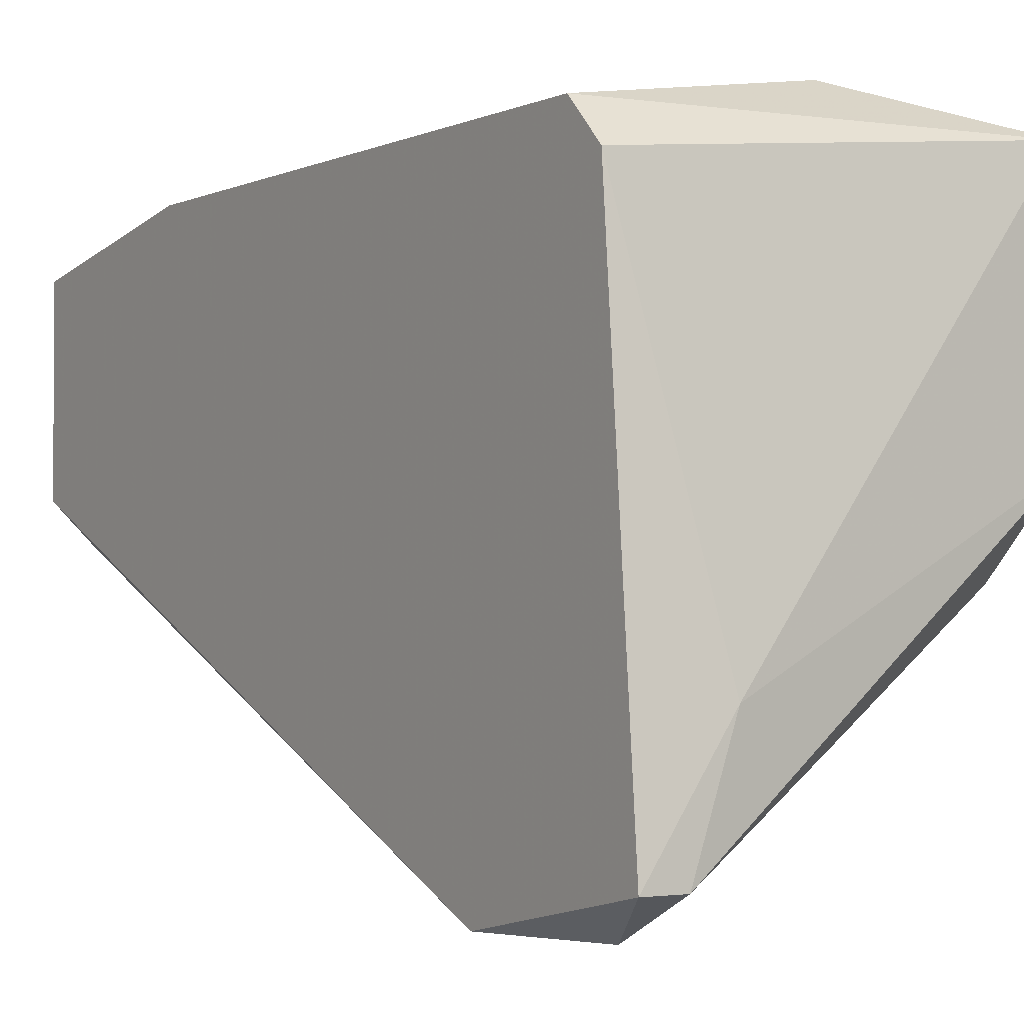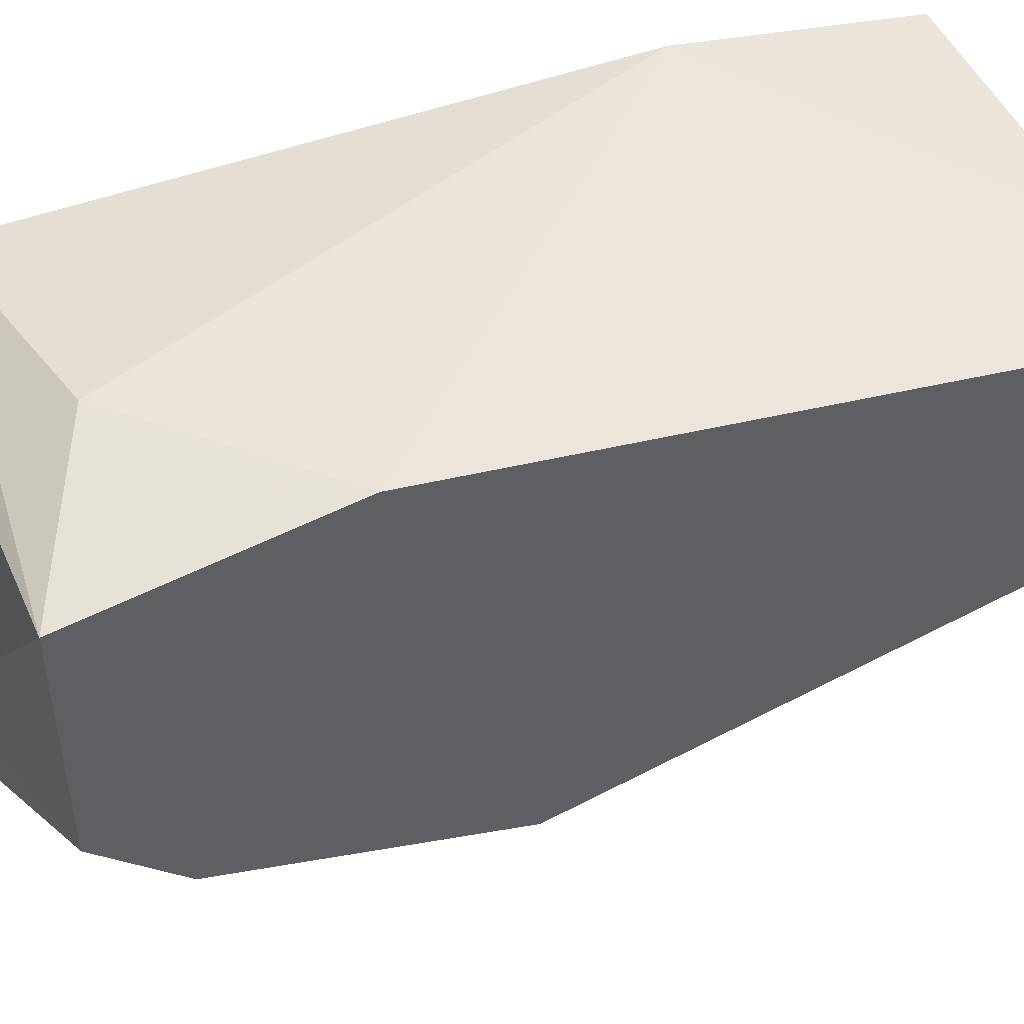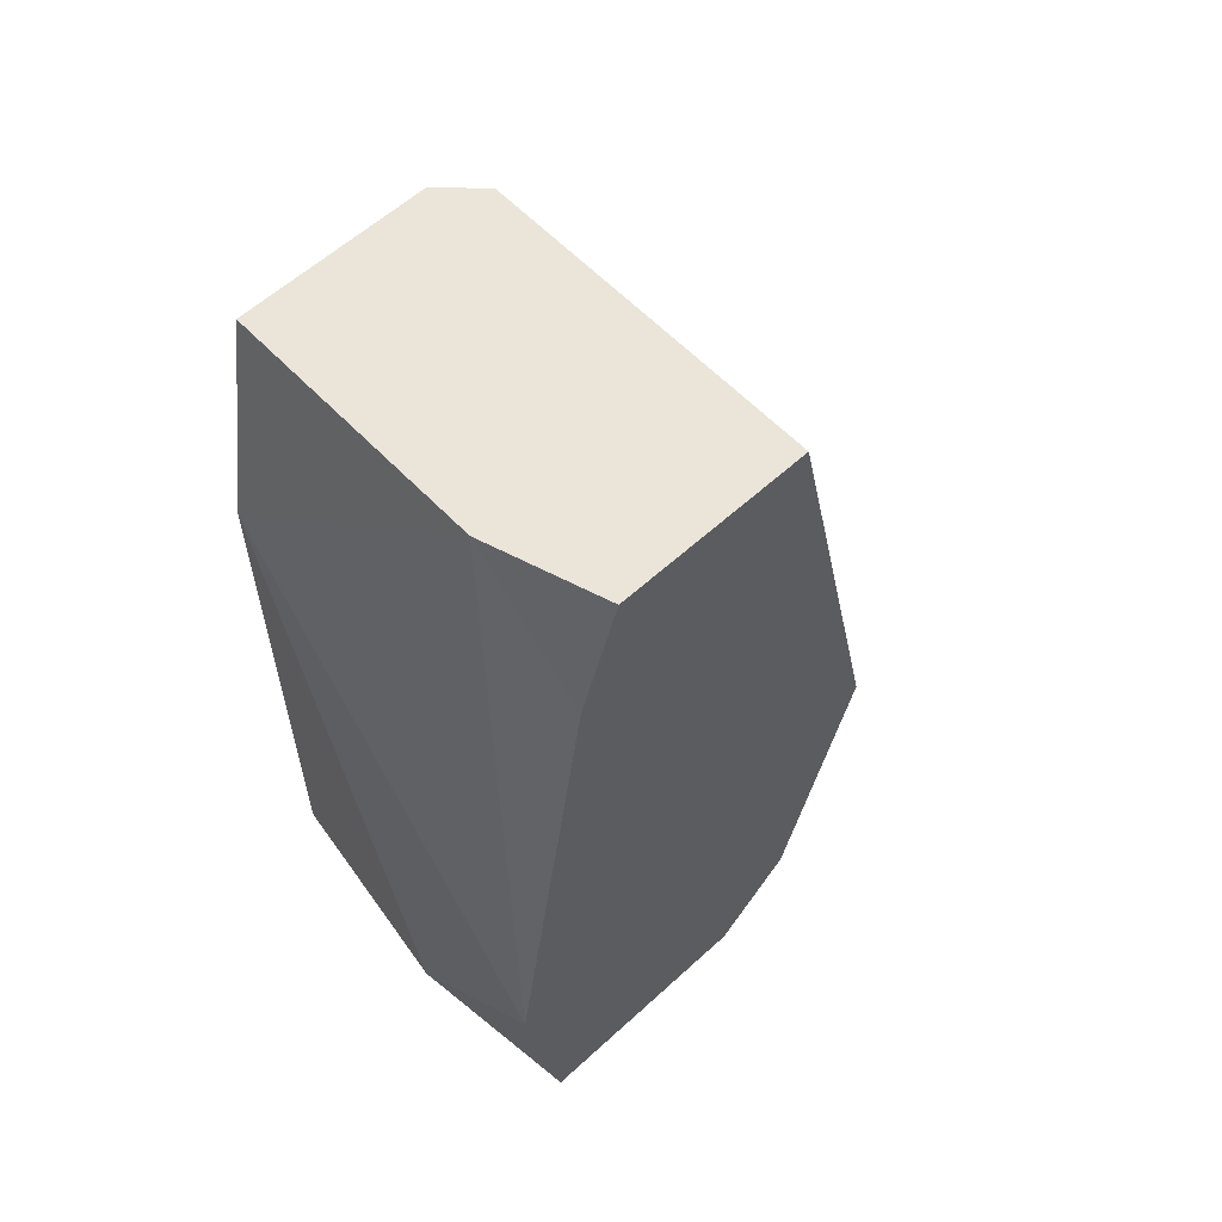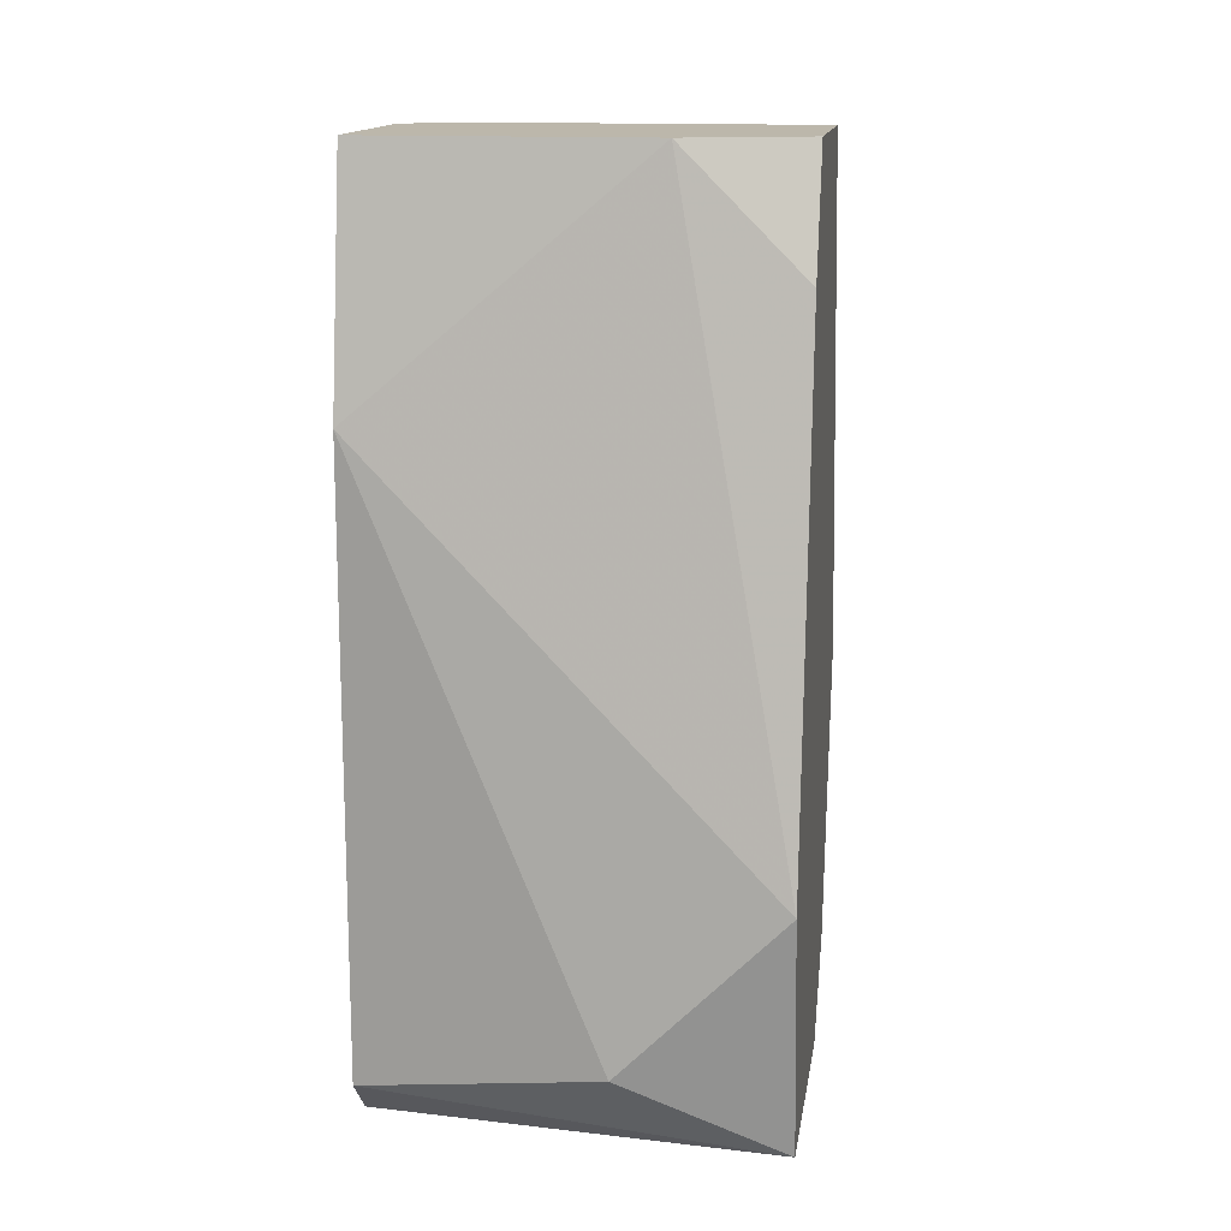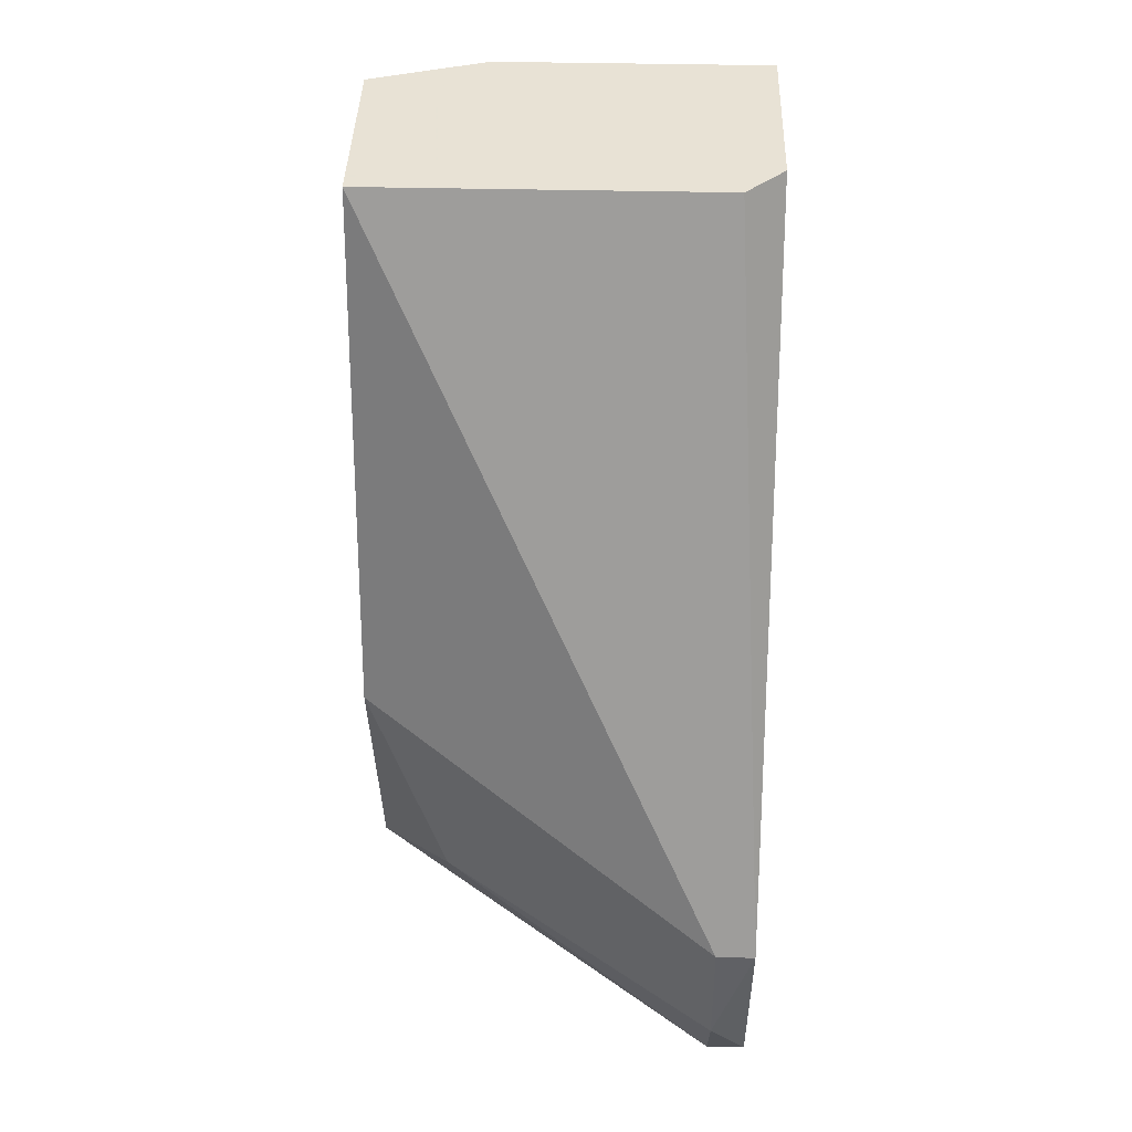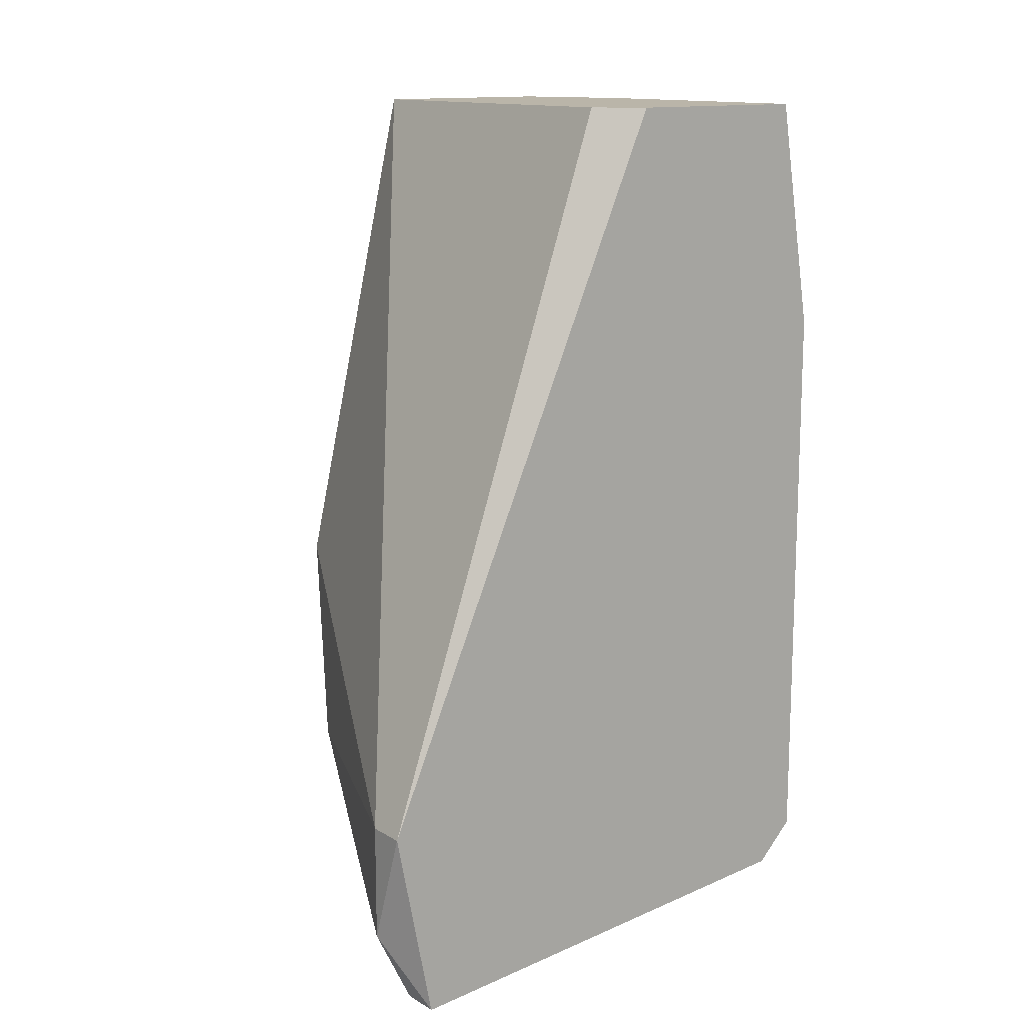
<metadata>
{"format":"obj","ext":"obj","renderer":"f3d","projection":"perspective","resolution":1024,"background":"white","views":[{"elev":-2.1,"azim":-32.6,"up":"+Z"},{"elev":47.8,"azim":67.2,"up":"+Z"},{"elev":59.2,"azim":46.8,"up":"+Y"},{"elev":14.4,"azim":8.7,"up":"+Y"},{"elev":40.6,"azim":-178.4,"up":"+Y"},{"elev":13.5,"azim":-127.5,"up":"+Y"}]}
</metadata>
<code>
v -0.01428 0.002 0.01305
v -0.01428 -0.01322 0.007977
v -0.01428 -0.01467 0.008704
v -0.01428 -0.01105 0.007977
v -0.007756 0.002 0.01667
v -0.007756 0.002 0.01305
v -0.007756 -0.01395 0.01812
v -0.007756 -0.01395 0.01378
v -0.007756 -0.009596 0.01885
v -0.007756 -0.000175 0.0174
v -0.007756 -0.0125 0.01233
v -0.007756 -0.007422 0.01088
v -0.01355 -0.01467 0.01088
v -0.01066 -0.0125 0.01885
v -0.009207 -0.01105 0.01015
v -0.015 0.002 0.0174
v -0.015 0.002 0.01378
v -0.015 -0.01395 0.0174
v -0.015 -0.002351 0.01812
v -0.015 -0.01322 0.01812
v -0.015 -0.01467 0.008704
v -0.015 -0.01105 0.007977
v -0.009931 0.002 0.0174
f 3 21 2
f 18 19 22
f 10 9 6
f 22 19 17
f 6 9 8
f 18 22 21
f 6 17 16
f 17 19 16
f 8 9 7
f 6 8 12
f 9 19 14
f 7 9 14
f 9 10 23
f 19 9 23
f 16 19 23
f 6 16 23
f 6 22 1
f 22 17 1
f 17 6 1
f 19 18 20
f 18 7 20
f 14 19 20
f 7 14 20
f 22 6 4
f 12 15 4
f 6 12 4
f 10 6 5
f 23 10 5
f 6 23 5
f 18 21 13
f 7 18 13
f 8 7 13
f 3 8 13
f 21 3 13
f 15 12 11
f 12 8 11
f 3 15 11
f 8 3 11
f 21 22 2
f 22 4 2
f 4 15 2
f 15 3 2

</code>
